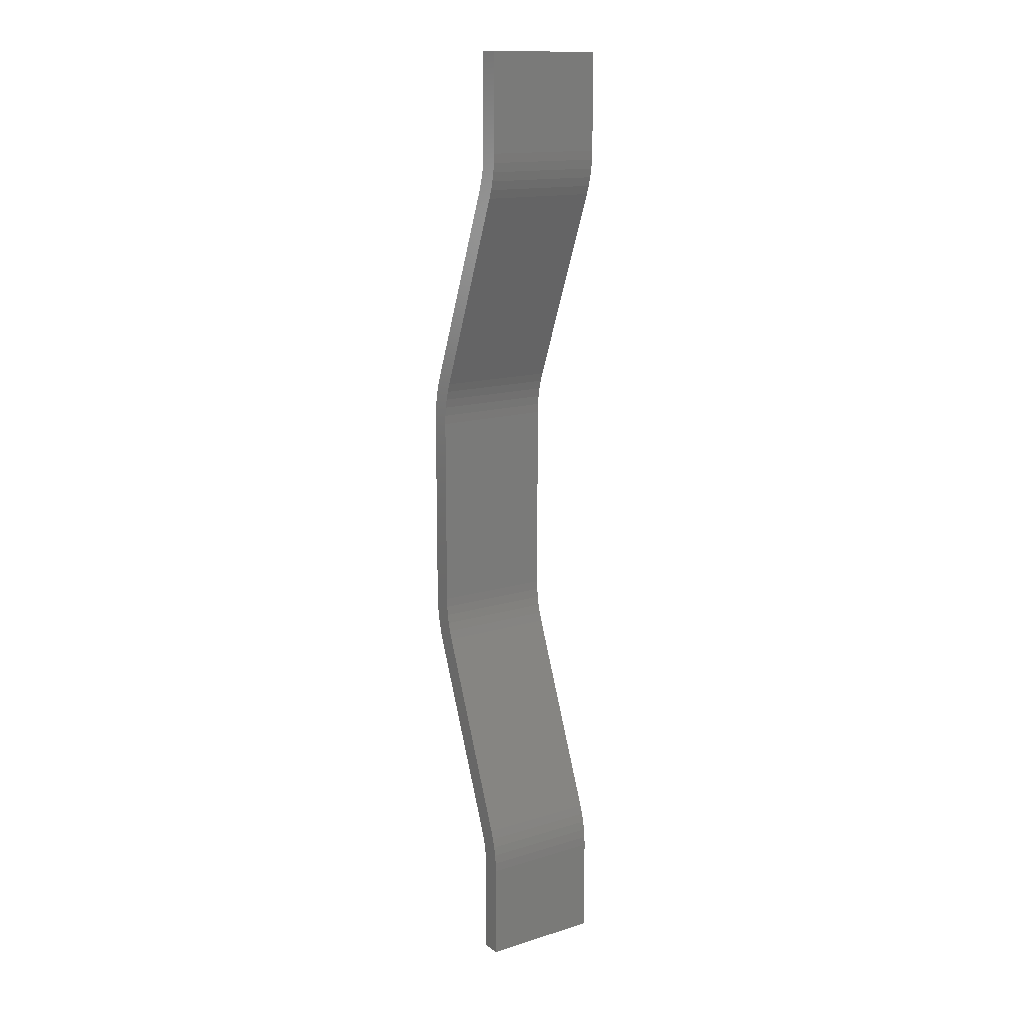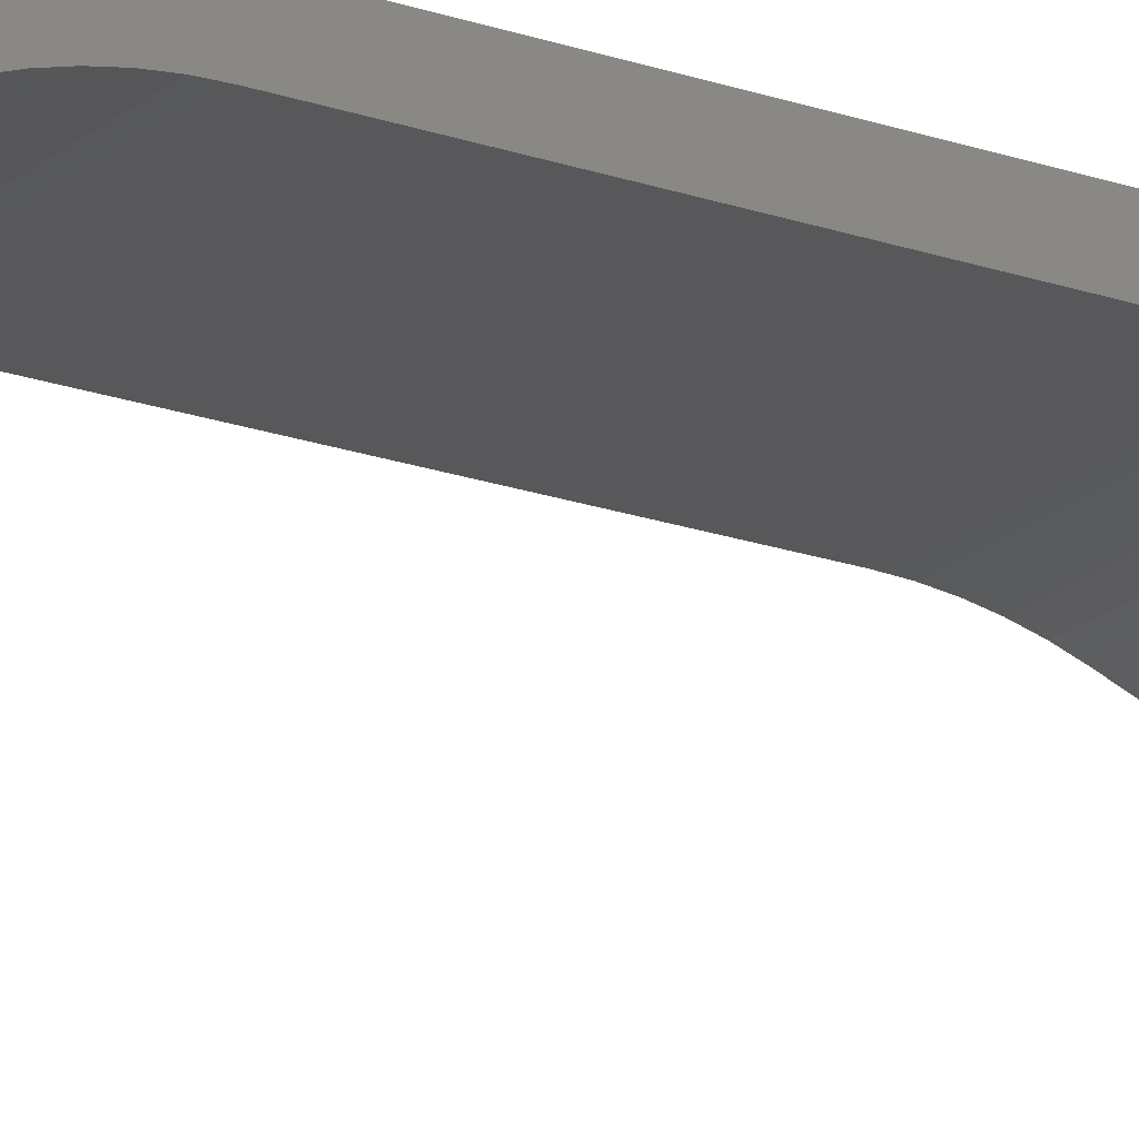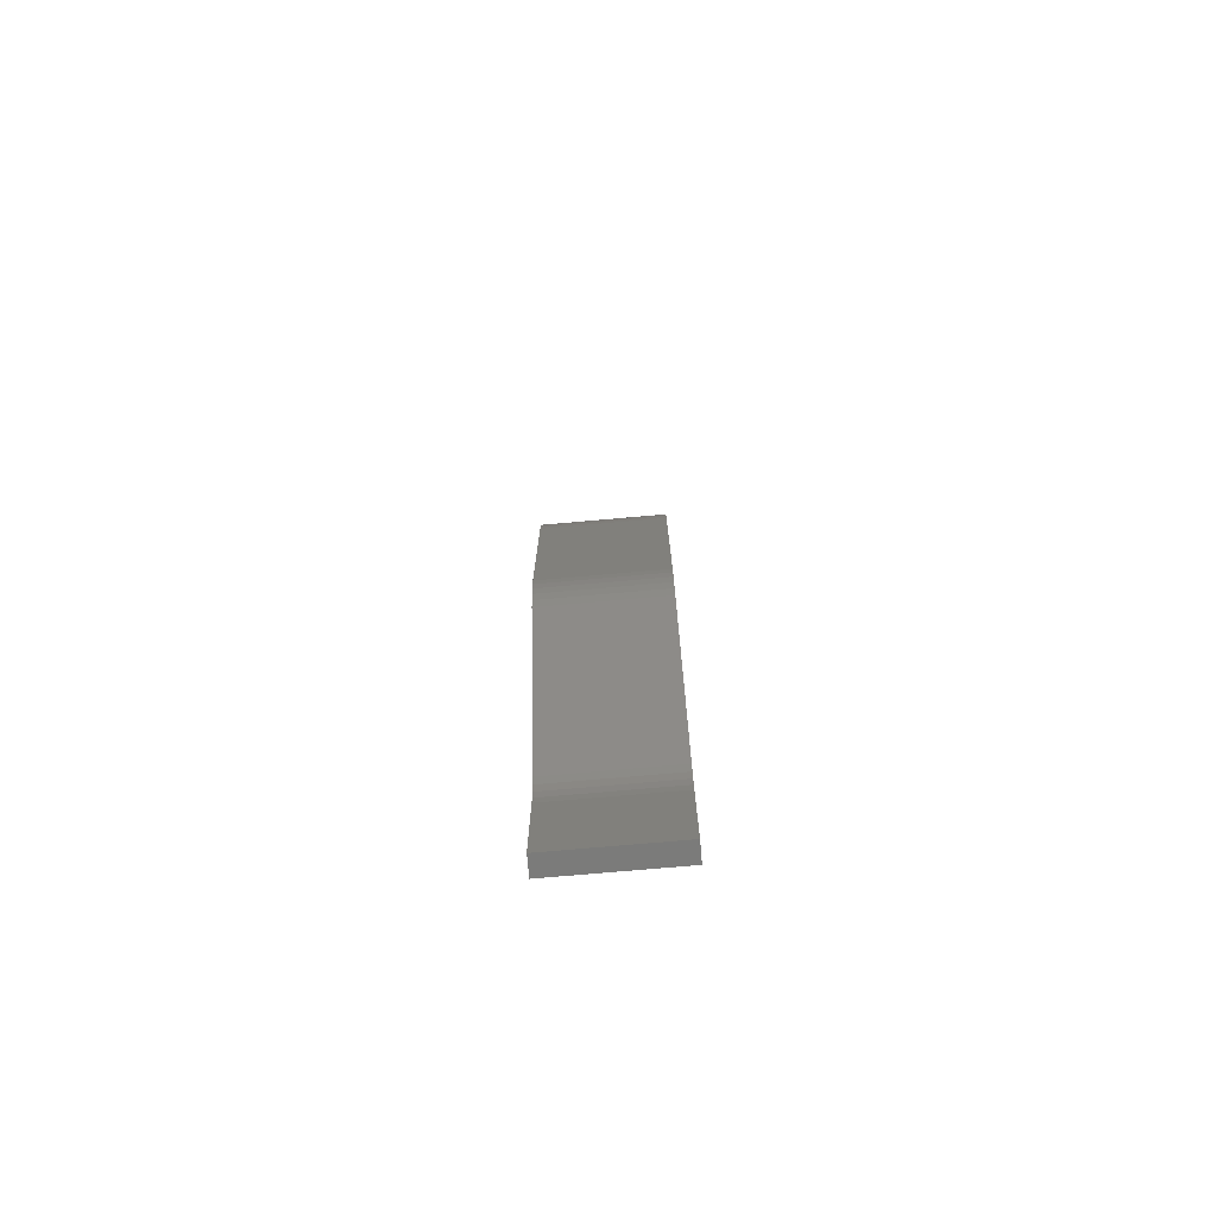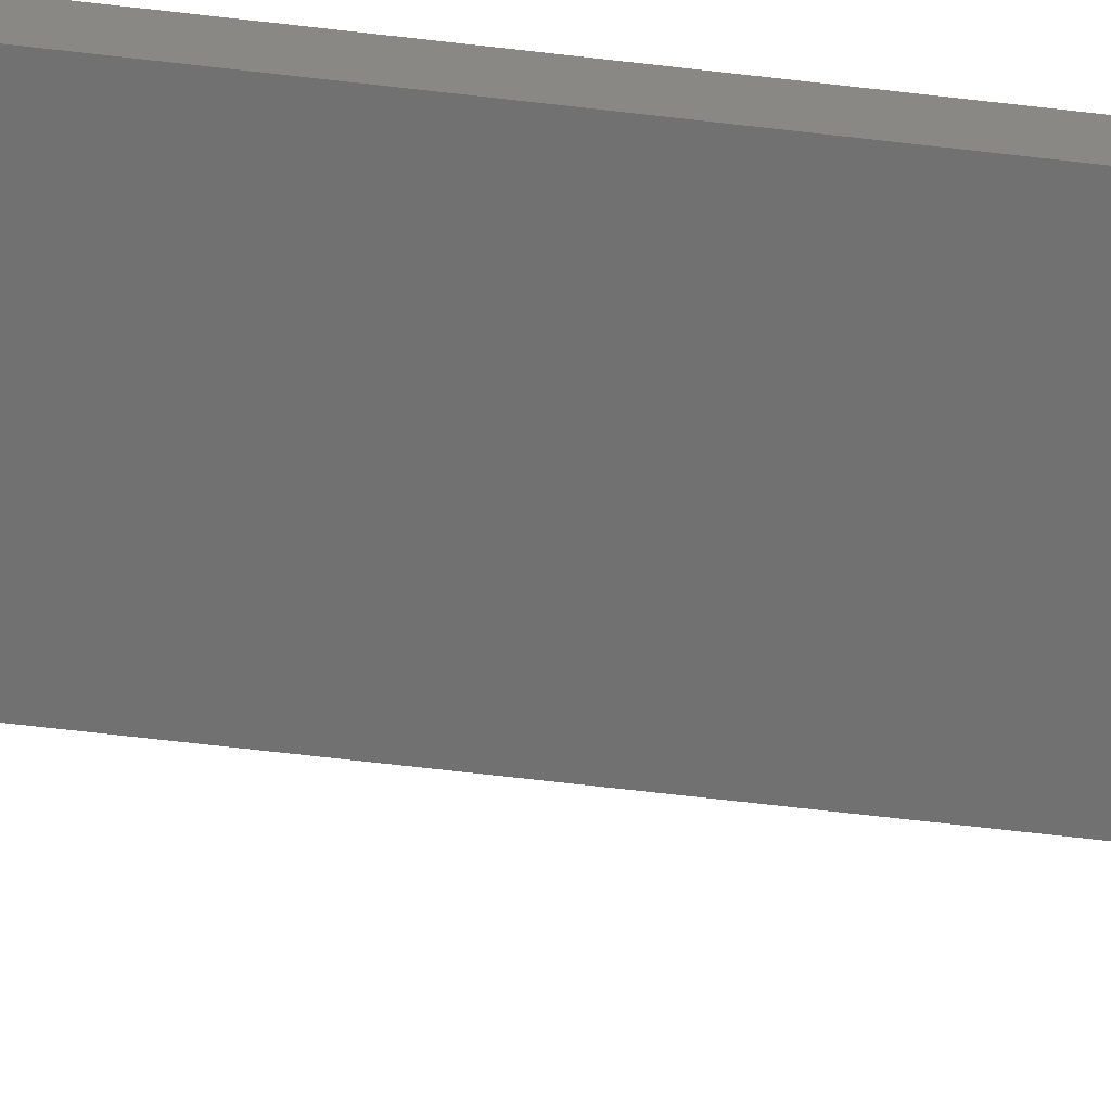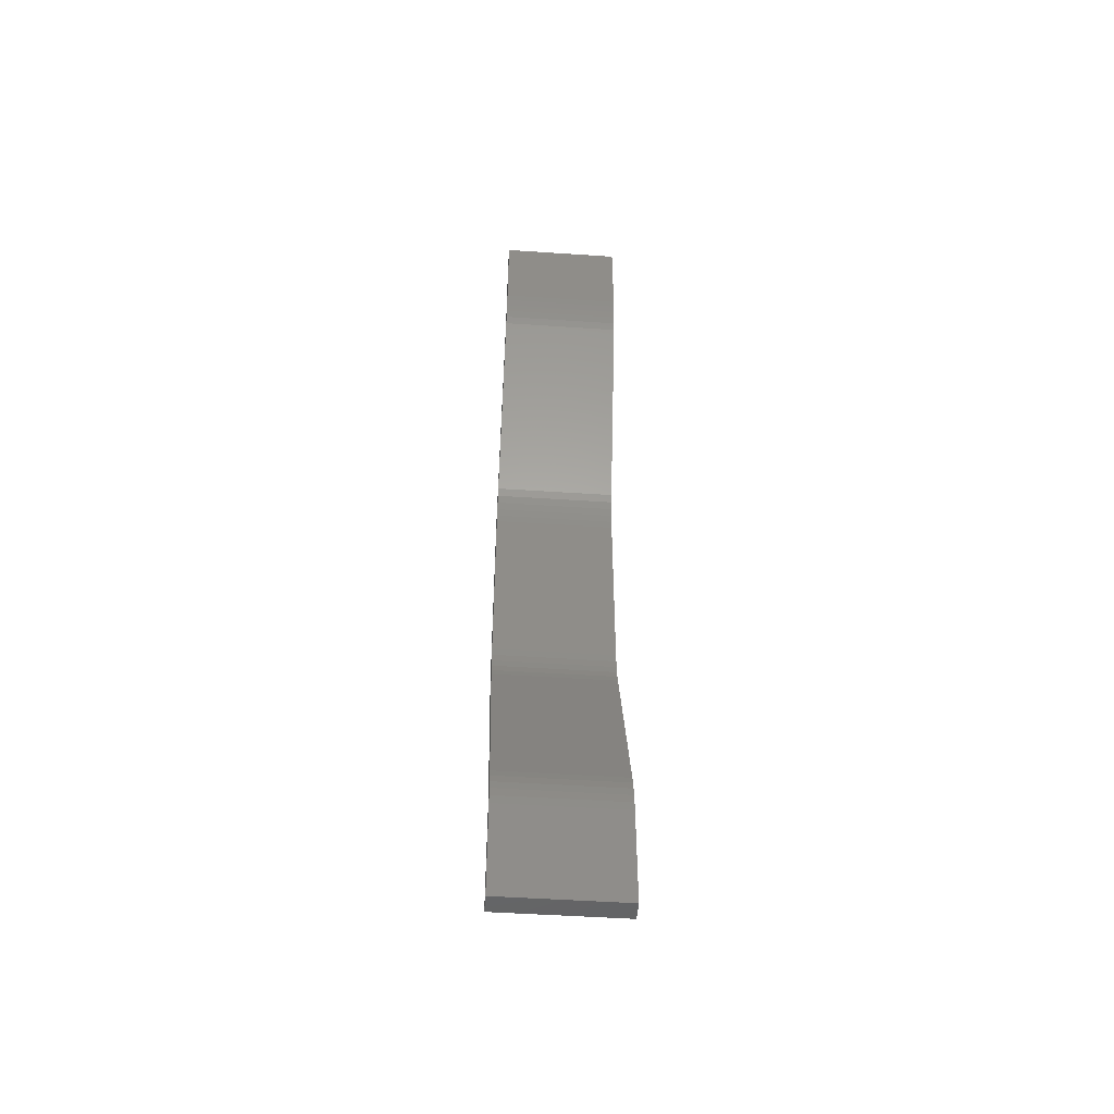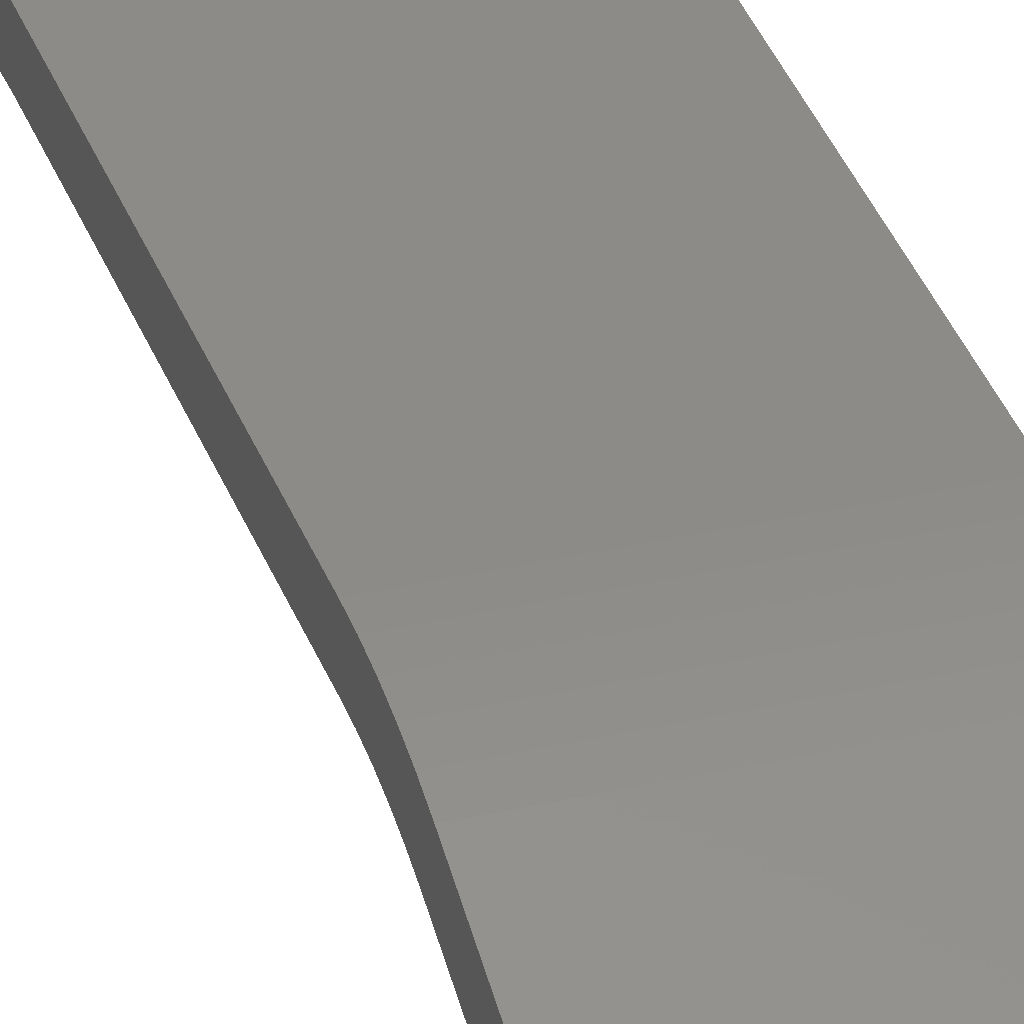
<metadata>
{"format":"stl","ext":"stl","renderer":"f3d","projection":"perspective","resolution":1024,"background":"white","views":[{"elev":14.3,"azim":145.8,"up":"+Y"},{"elev":-20.0,"azim":56.8,"up":"+Z"},{"elev":-74.6,"azim":5.0,"up":"+Y"},{"elev":-63.0,"azim":-96.9,"up":"+Z"},{"elev":-49.7,"azim":175.8,"up":"+Y"},{"elev":33.5,"azim":162.3,"up":"+Z"}]}
</metadata>
<code>
# stl→obj: 100 verts, 196 faces
v 0 80 5.278e-15
v 0 80 1.6
v 10 80 5.278e-15
v 10 80 1.6
v 0 71.9 5.278e-15
v 0 71.9 1.6
v 10 71.9 5.278e-15
v 10 71.9 1.6
v 0 70.33 1.748
v 10 71.11 1.637
v 0 71.11 1.637
v 10 70.33 1.748
v 0 69.56 1.932
v 10 69.56 1.932
v 0 68.82 2.187
v 10 68.82 2.187
v 10 68.23 0.6993
v 10 71.15 0.02829
v 10 70.4 0.113
v 10 68.94 0.4494
v 10 69.67 0.2537
v 0 71.15 0.02829
v 0 70.4 0.113
v 0 69.67 0.2537
v 0 68.94 0.4494
v 0 68.23 0.6993
v 0 51.77 7.201
v 0 52.36 8.689
v 10 51.77 7.201
v 10 52.36 8.689
v 0 48.1 9.5
v 10 48.1 9.5
v 0 48.97 9.467
v 10 48.97 9.467
v 0 49.84 9.369
v 10 49.84 9.369
v 0 50.69 9.206
v 10 50.69 9.206
v 0 51.54 8.979
v 10 51.54 8.979
v 10 51.06 7.451
v 10 48.1 7.9
v 10 48.85 7.872
v 10 49.6 7.787
v 10 50.33 7.646
v 0 49.6 7.787
v 0 48.85 7.872
v 0 48.1 7.9
v 0 50.33 7.646
v 0 51.06 7.451
v 0 31.9 7.9
v 0 31.9 9.5
v 10 31.9 7.9
v 10 31.9 9.5
v 0 27.64 8.689
v 10 27.64 8.689
v 0 28.46 8.979
v 10 28.46 8.979
v 0 29.31 9.206
v 10 29.31 9.206
v 0 30.16 9.369
v 10 30.16 9.369
v 0 31.03 9.467
v 10 31.03 9.467
v 10 31.15 7.872
v 10 28.23 7.201
v 10 28.94 7.451
v 10 29.67 7.646
v 10 30.4 7.787
v 0 29.67 7.646
v 0 28.94 7.451
v 0 28.23 7.201
v 0 30.4 7.787
v 0 31.15 7.872
v 0 11.18 2.187
v 0 11.77 0.6993
v 10 11.77 0.6993
v 10 11.18 2.187
v 0 9.667 1.748
v 10 10.44 1.932
v 0 10.44 1.932
v 10 9.667 1.748
v 0 8.885 1.637
v 10 8.885 1.637
v 0 8.097 1.6
v 10 8.097 1.6
v 10 8.097 0
v 10 11.06 0.4494
v 10 10.33 0.2537
v 10 8.848 0.02829
v 10 9.596 0.113
v 0 11.06 0.4494
v 0 10.33 0.2537
v 0 9.596 0.113
v 0 8.848 0.02829
v 0 8.097 0
v 0 0 5.278e-15
v 0 0 1.6
v 10 0 5.278e-15
v 10 0 1.6
f 1 2 3
f 3 2 4
f 5 6 1
f 1 6 2
f 7 5 3
f 3 5 1
f 7 3 8
f 8 3 4
f 8 4 6
f 6 4 2
f 9 10 11
f 11 10 8
f 11 8 6
f 10 9 12
f 12 9 13
f 12 13 14
f 14 13 15
f 14 15 16
f 7 10 12
f 7 8 10
f 17 14 16
f 12 14 7
f 7 14 17
f 7 17 18
f 18 17 19
f 17 20 19
f 19 20 21
f 5 7 22
f 22 7 18
f 22 18 23
f 23 18 19
f 23 19 24
f 24 19 21
f 24 21 25
f 25 21 20
f 25 20 26
f 26 20 17
f 9 11 5
f 11 6 5
f 15 13 26
f 9 5 13
f 13 5 26
f 5 22 26
f 26 22 23
f 26 23 25
f 25 23 24
f 27 28 26
f 26 28 15
f 29 27 17
f 17 27 26
f 29 17 30
f 30 17 16
f 30 16 28
f 28 16 15
f 31 32 33
f 33 32 34
f 33 34 35
f 35 34 36
f 35 36 37
f 37 36 38
f 37 38 39
f 39 38 40
f 39 40 28
f 28 40 30
f 30 41 29
f 32 42 43
f 32 43 44
f 32 44 45
f 32 45 41
f 32 41 30
f 32 30 34
f 40 38 30
f 30 38 36
f 30 36 34
f 46 43 47
f 47 43 42
f 47 42 48
f 43 46 44
f 44 46 49
f 44 49 45
f 45 49 50
f 45 50 41
f 41 50 27
f 41 27 29
f 27 50 28
f 31 33 28
f 31 28 50
f 31 50 49
f 31 49 46
f 31 46 47
f 31 47 48
f 33 35 28
f 28 35 37
f 28 37 39
f 51 52 48
f 48 52 31
f 53 51 42
f 42 51 48
f 53 42 54
f 54 42 32
f 54 32 52
f 52 32 31
f 55 56 57
f 57 56 58
f 57 58 59
f 59 58 60
f 59 60 61
f 61 60 62
f 61 62 63
f 63 62 64
f 63 64 52
f 52 64 54
f 54 65 53
f 56 66 67
f 56 67 68
f 56 68 69
f 56 69 65
f 56 65 54
f 56 54 58
f 64 62 54
f 54 62 60
f 54 60 58
f 70 67 71
f 71 67 66
f 71 66 72
f 67 70 68
f 68 70 73
f 68 73 69
f 69 73 74
f 69 74 65
f 65 74 51
f 65 51 53
f 51 74 52
f 55 57 52
f 55 52 74
f 55 74 73
f 55 73 70
f 55 70 71
f 55 71 72
f 57 59 52
f 52 59 61
f 52 61 63
f 75 55 76
f 76 55 72
f 77 76 66
f 66 76 72
f 78 77 56
f 56 77 66
f 78 56 75
f 75 56 55
f 79 80 81
f 81 80 78
f 81 78 75
f 80 79 82
f 82 79 83
f 82 83 84
f 84 83 85
f 84 85 86
f 77 80 82
f 77 78 80
f 87 84 86
f 82 84 77
f 77 84 87
f 77 87 88
f 88 87 89
f 87 90 89
f 89 90 91
f 76 77 92
f 92 77 88
f 92 88 93
f 93 88 89
f 93 89 94
f 94 89 91
f 94 91 95
f 95 91 90
f 95 90 96
f 96 90 87
f 79 81 76
f 81 75 76
f 85 83 96
f 79 76 83
f 83 76 96
f 76 92 96
f 96 92 93
f 96 93 95
f 95 93 94
f 97 98 96
f 96 98 85
f 99 97 87
f 87 97 96
f 99 87 100
f 100 87 86
f 100 86 98
f 98 86 85
f 97 99 98
f 98 99 100

</code>
